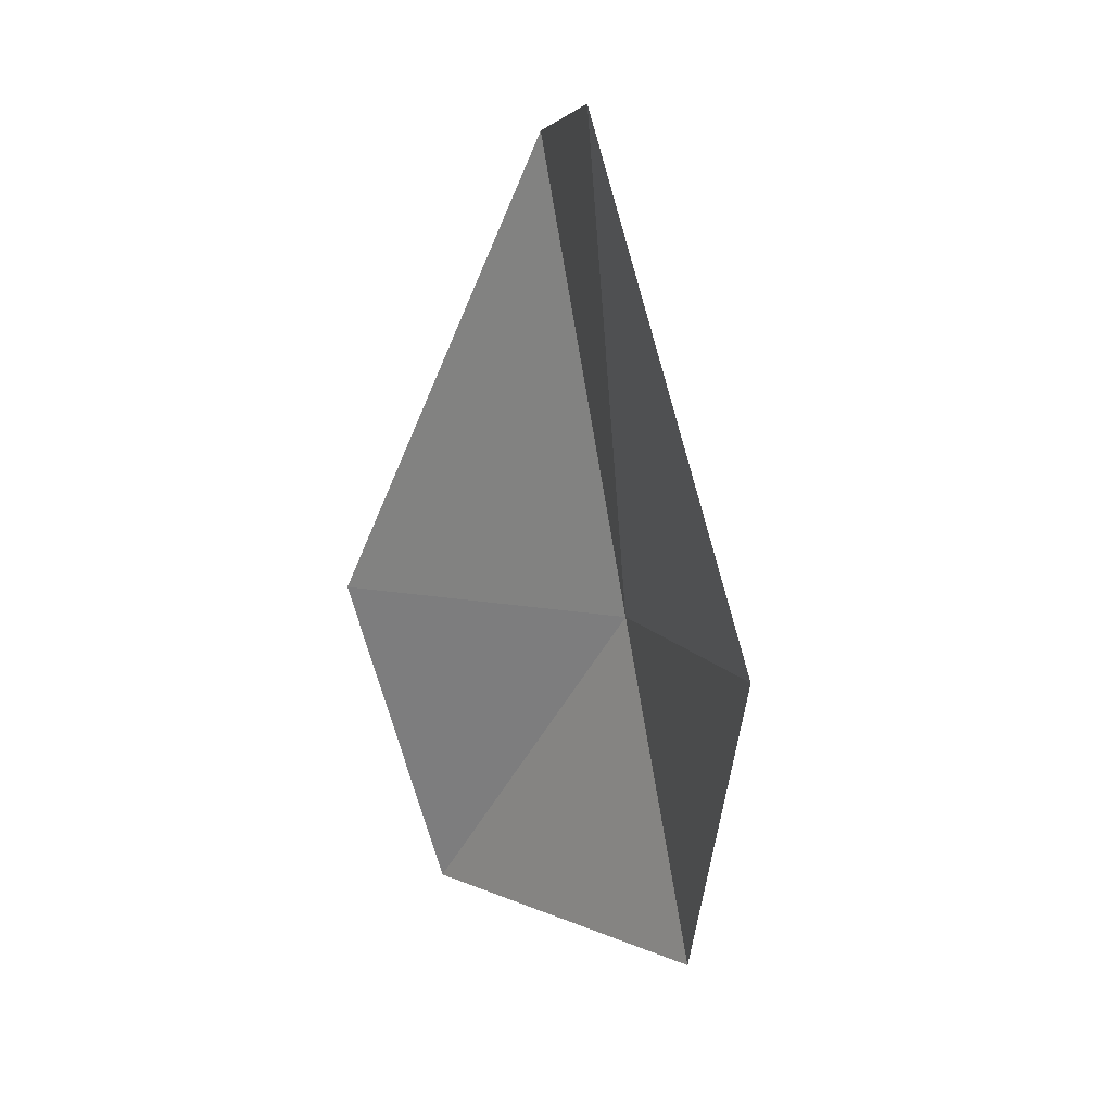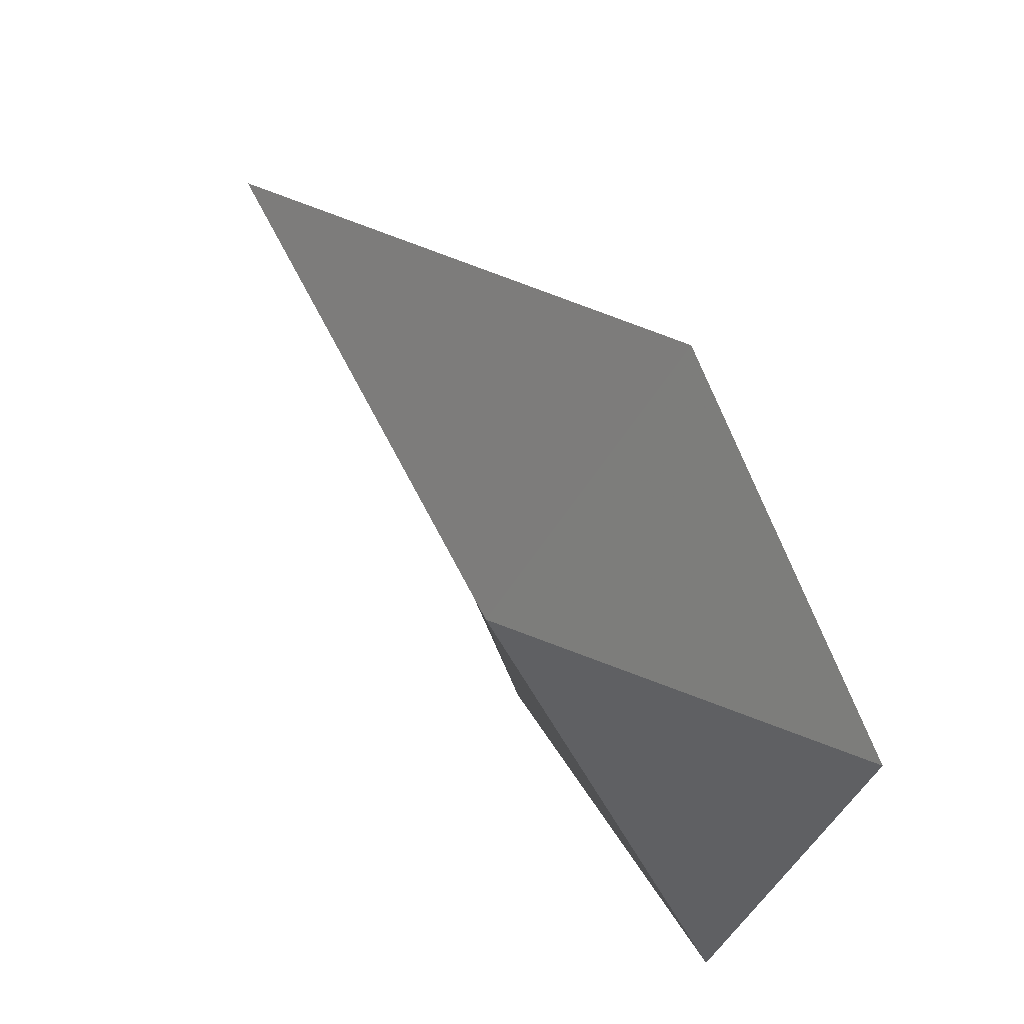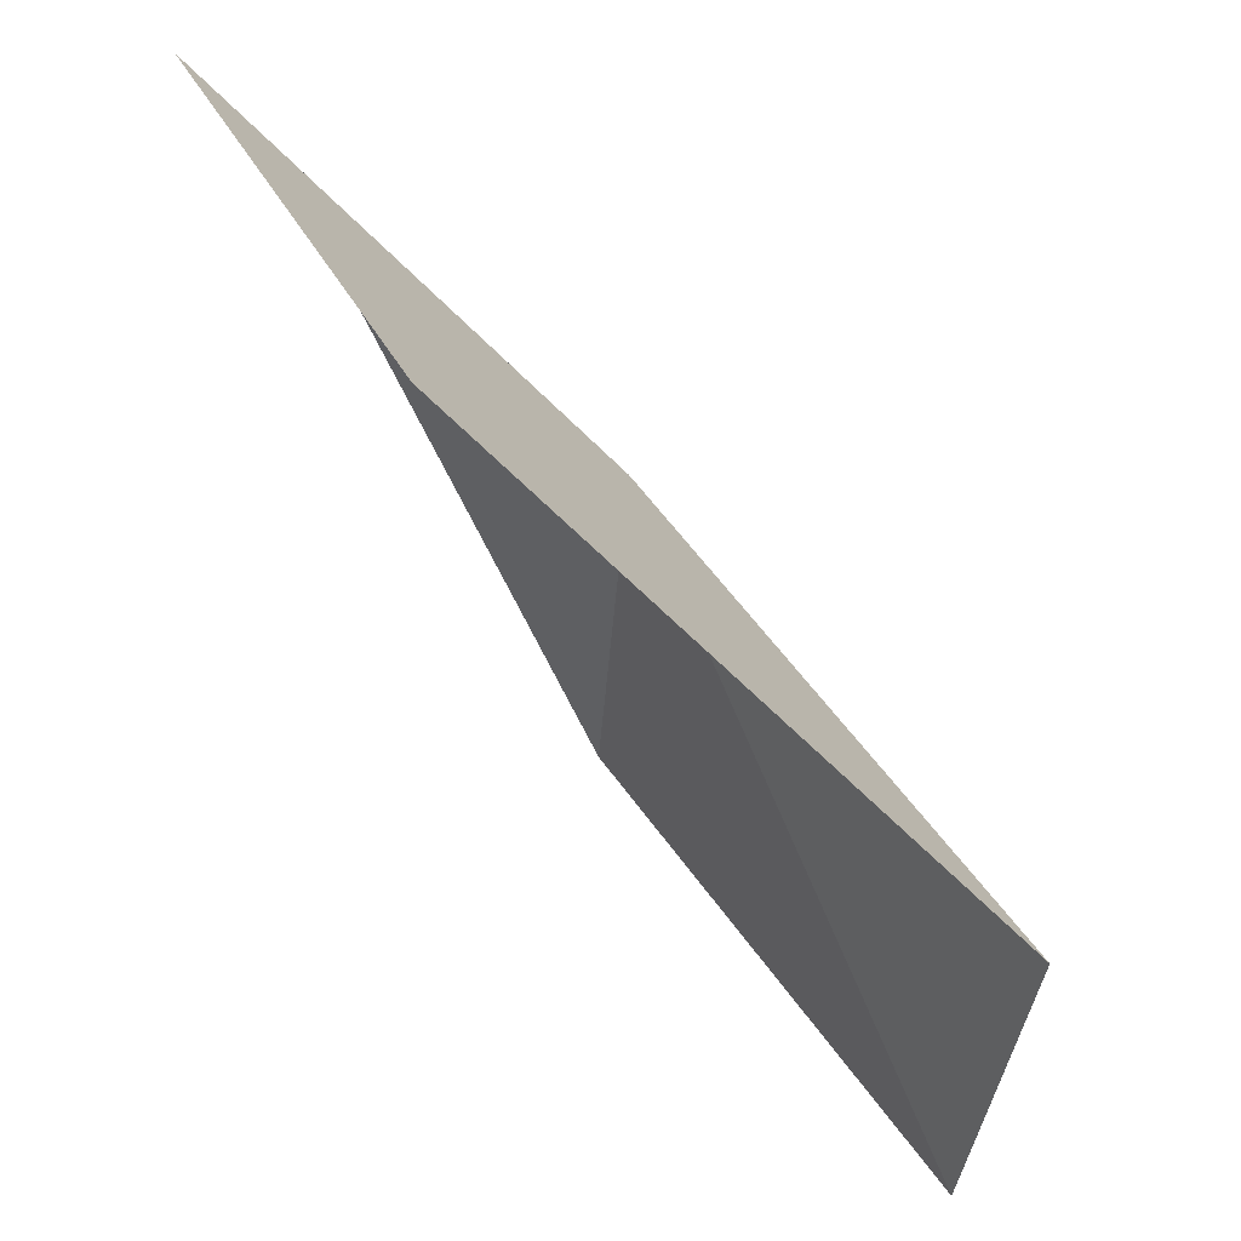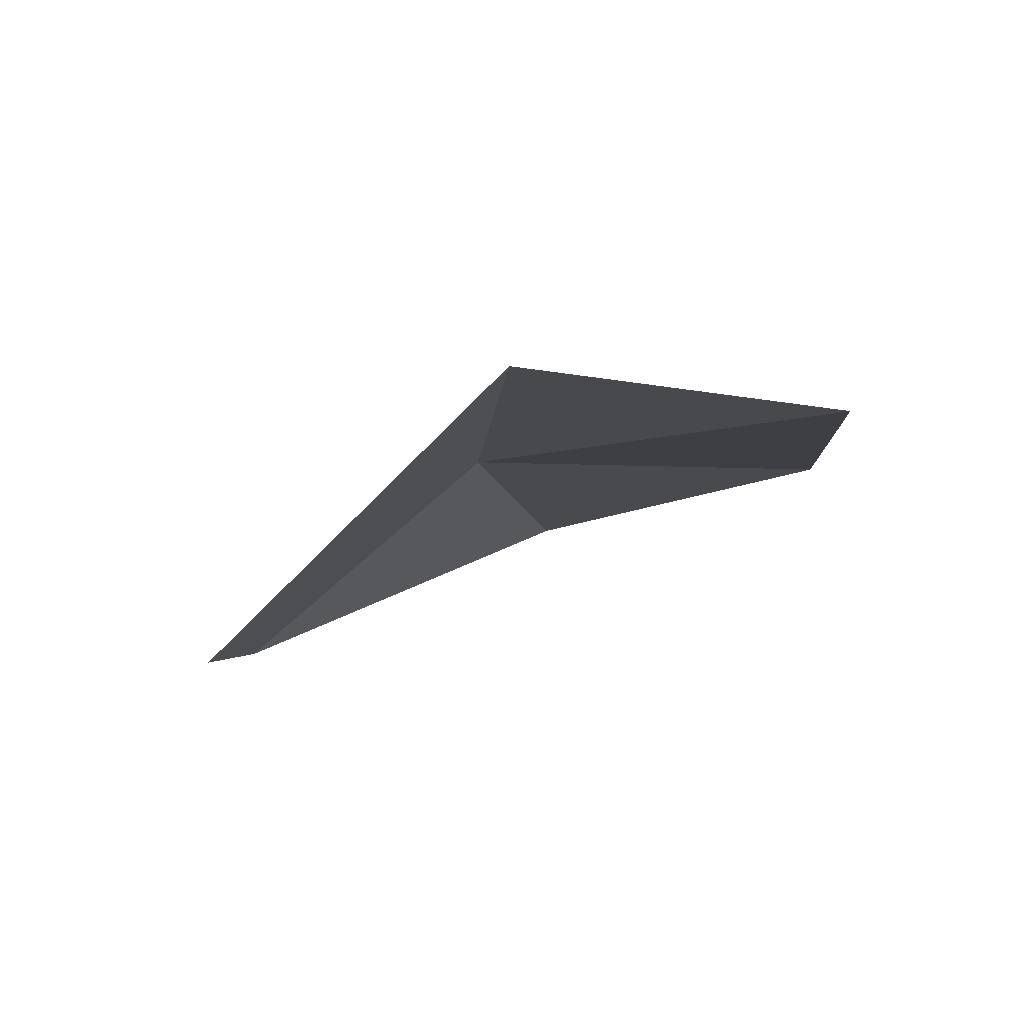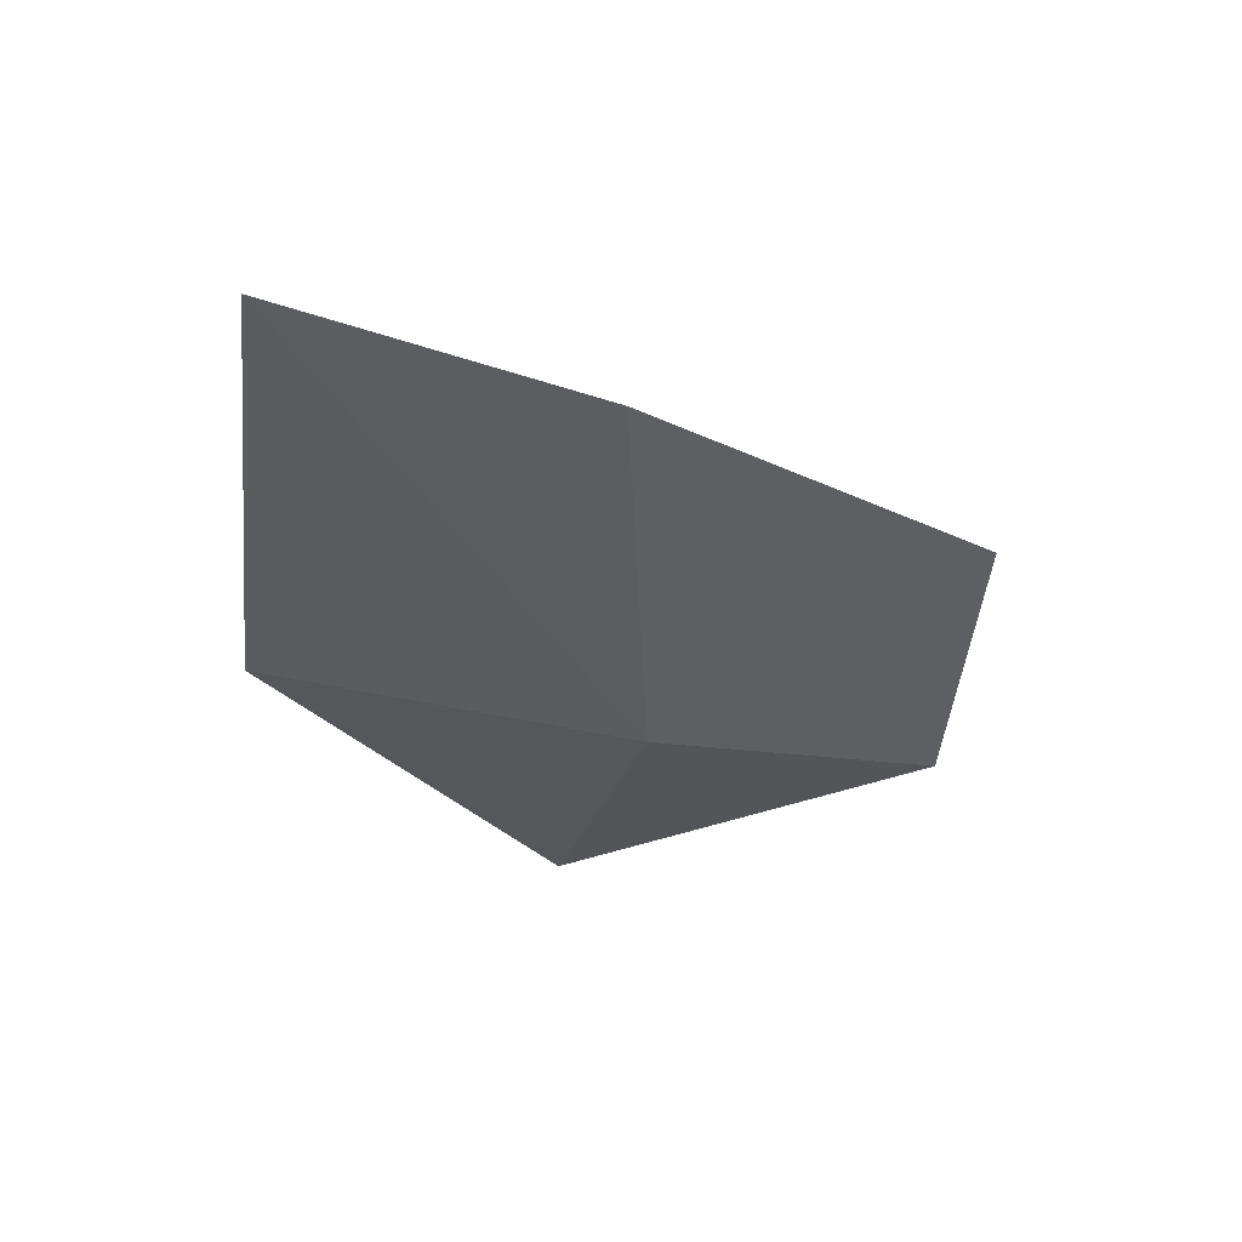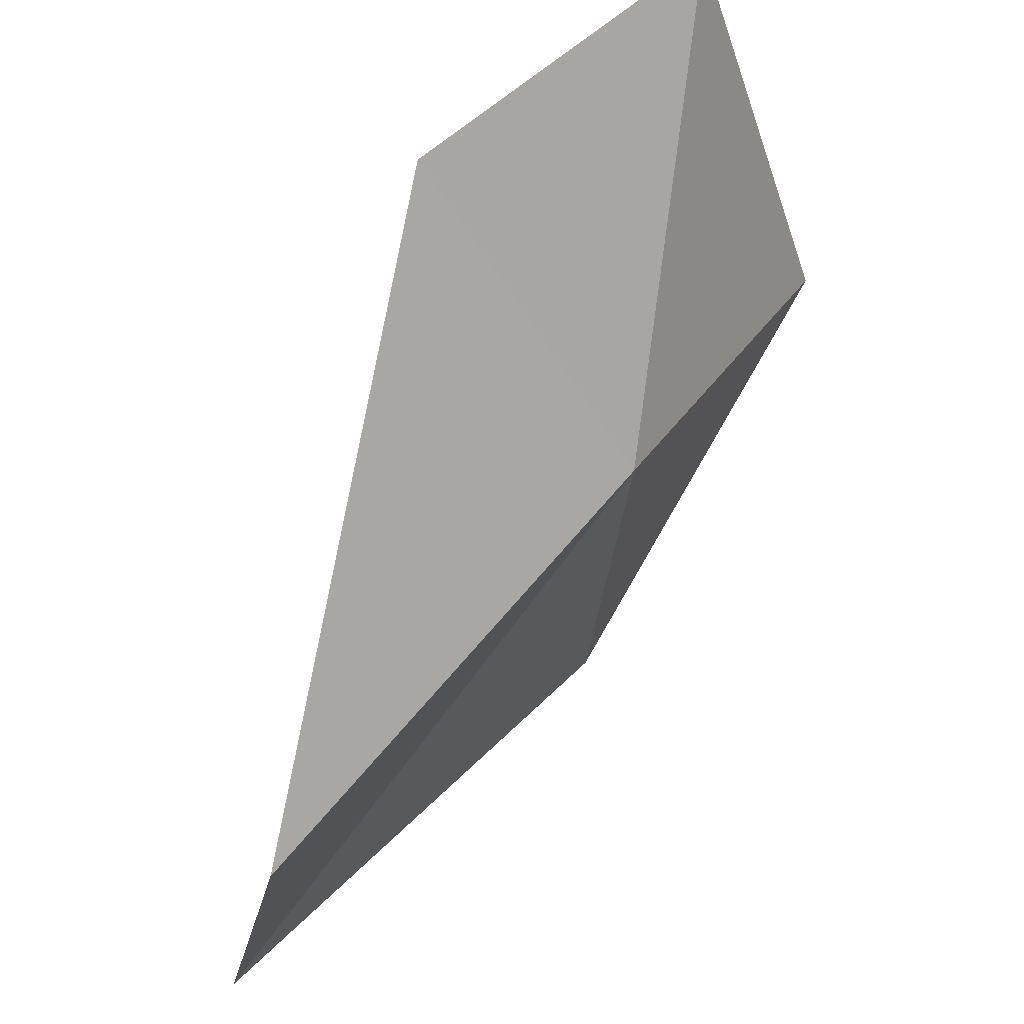
<metadata>
{"format":"obj","ext":"obj","renderer":"f3d","projection":"perspective","resolution":1024,"background":"white","views":[{"elev":7.4,"azim":-20.7,"up":"+Z"},{"elev":71.5,"azim":140.6,"up":"+Y"},{"elev":56.3,"azim":-47.9,"up":"+Y"},{"elev":70.0,"azim":-94.5,"up":"+Z"},{"elev":69.8,"azim":94.7,"up":"+Z"},{"elev":55.9,"azim":26.6,"up":"+Y"}]}
</metadata>
<code>
v 30.25 -0.5368 -4.209
v 29.77 -1.432 -2.844
v 30.14 -1.577 -4.209
v 29.96 -0.6143 -2.85
v 29.66 0.3279 -4.209
v 30.34 -0.7779 -5.177
v 29.95 0.295 -5.159
f 1 3 2
f 1 2 4
f 1 4 5
f 1 6 3
f 1 7 6
f 1 5 7

</code>
